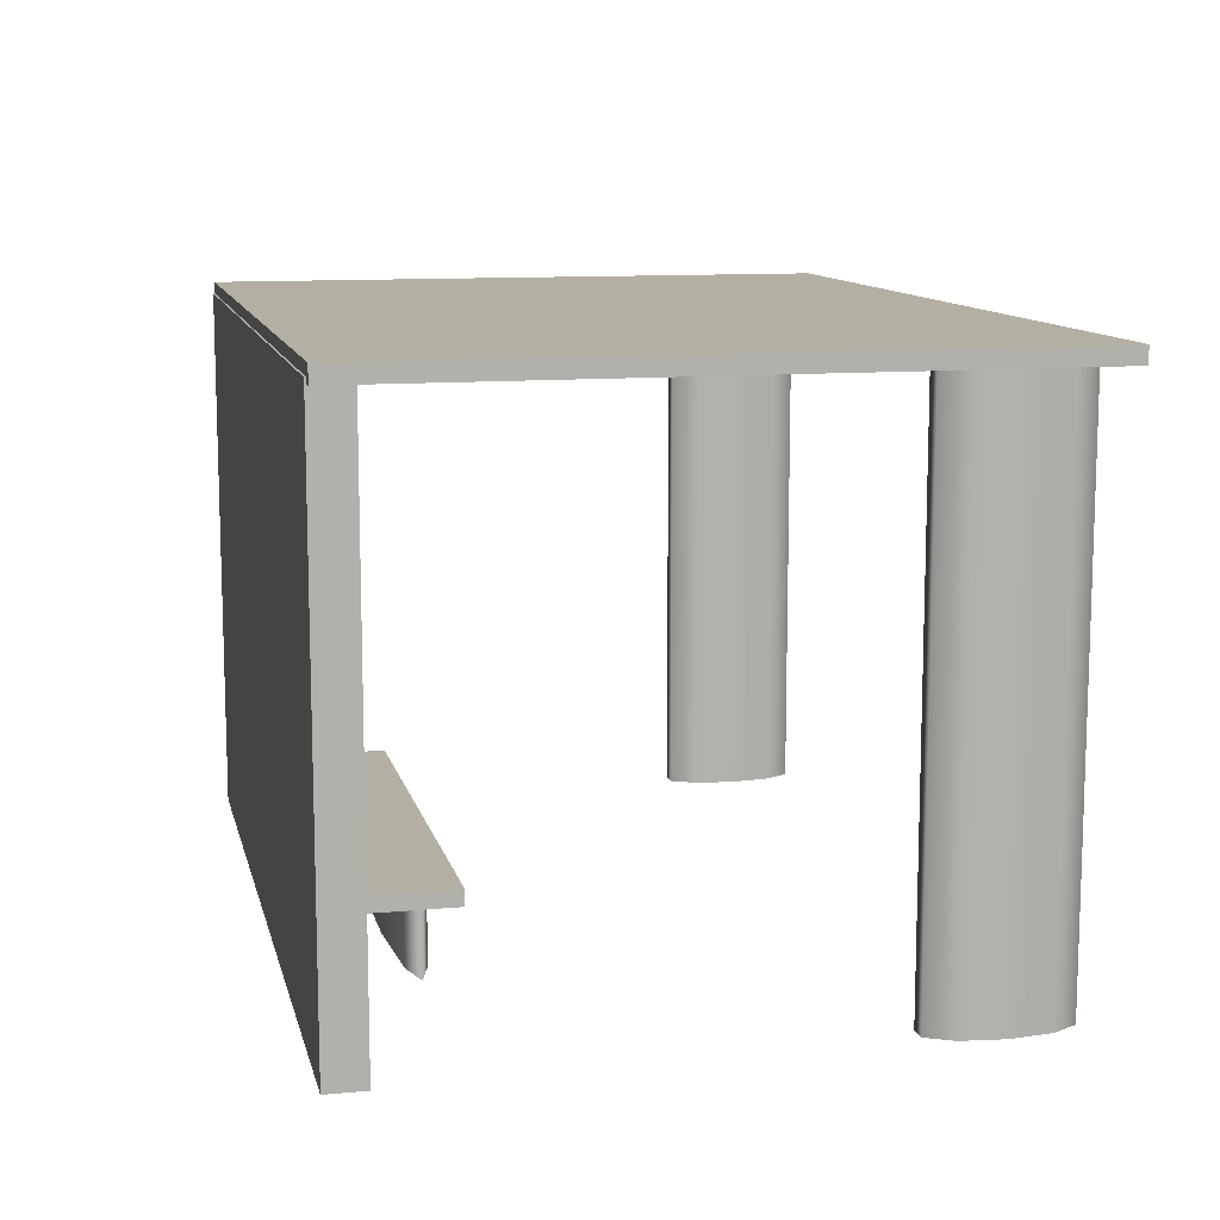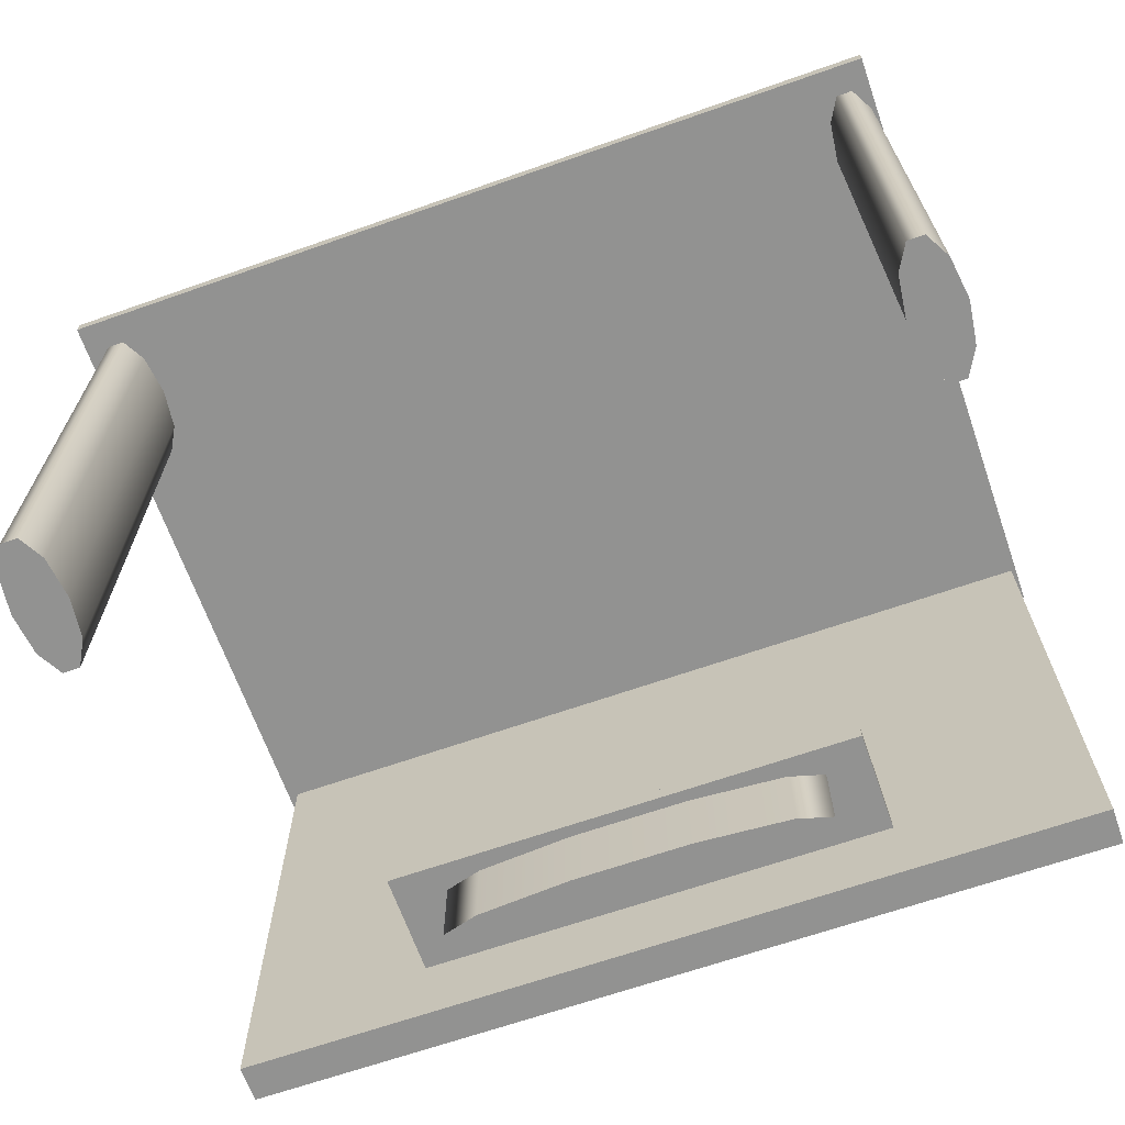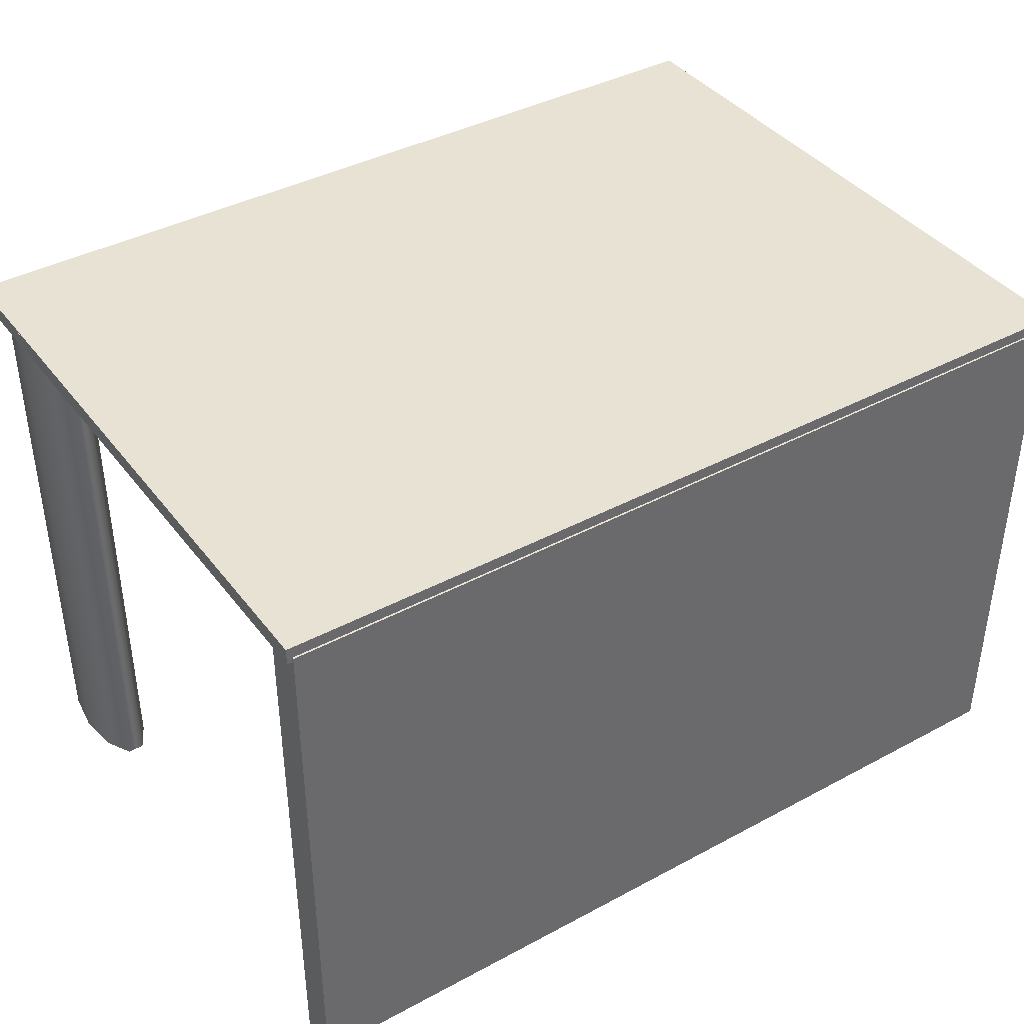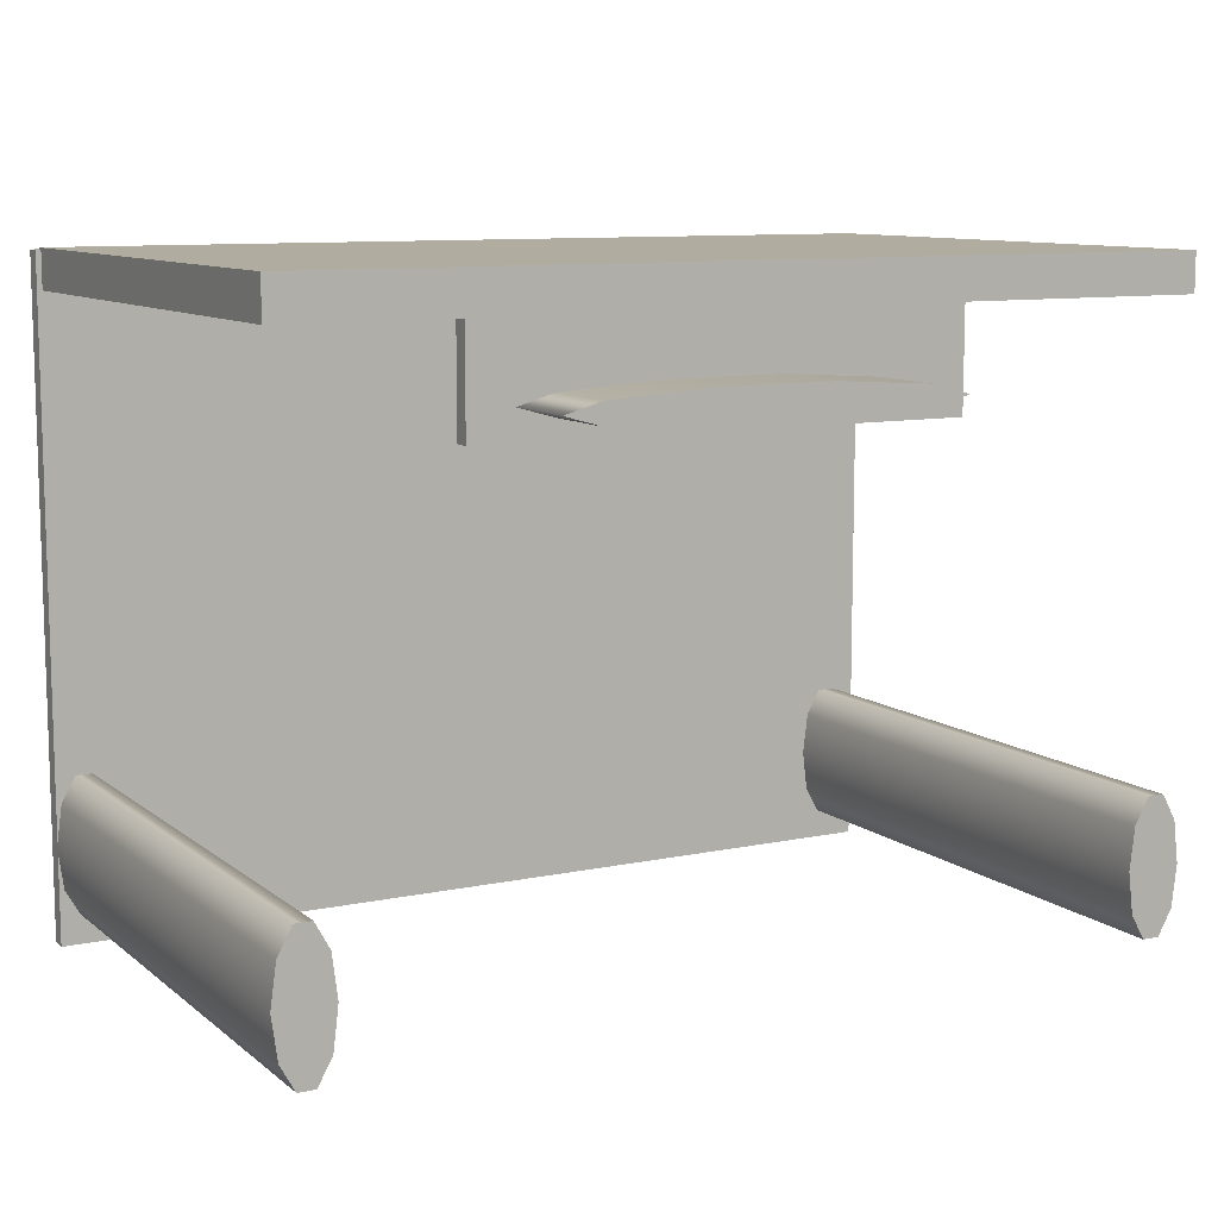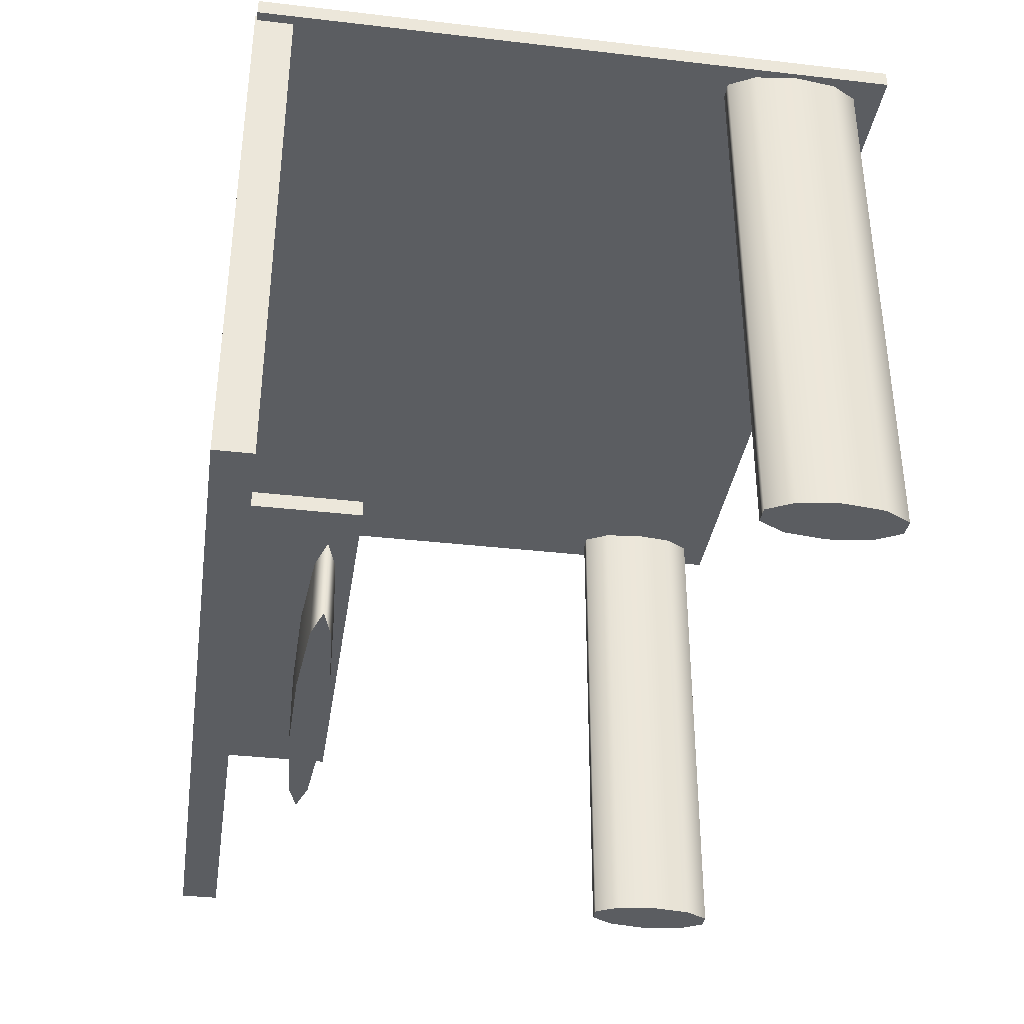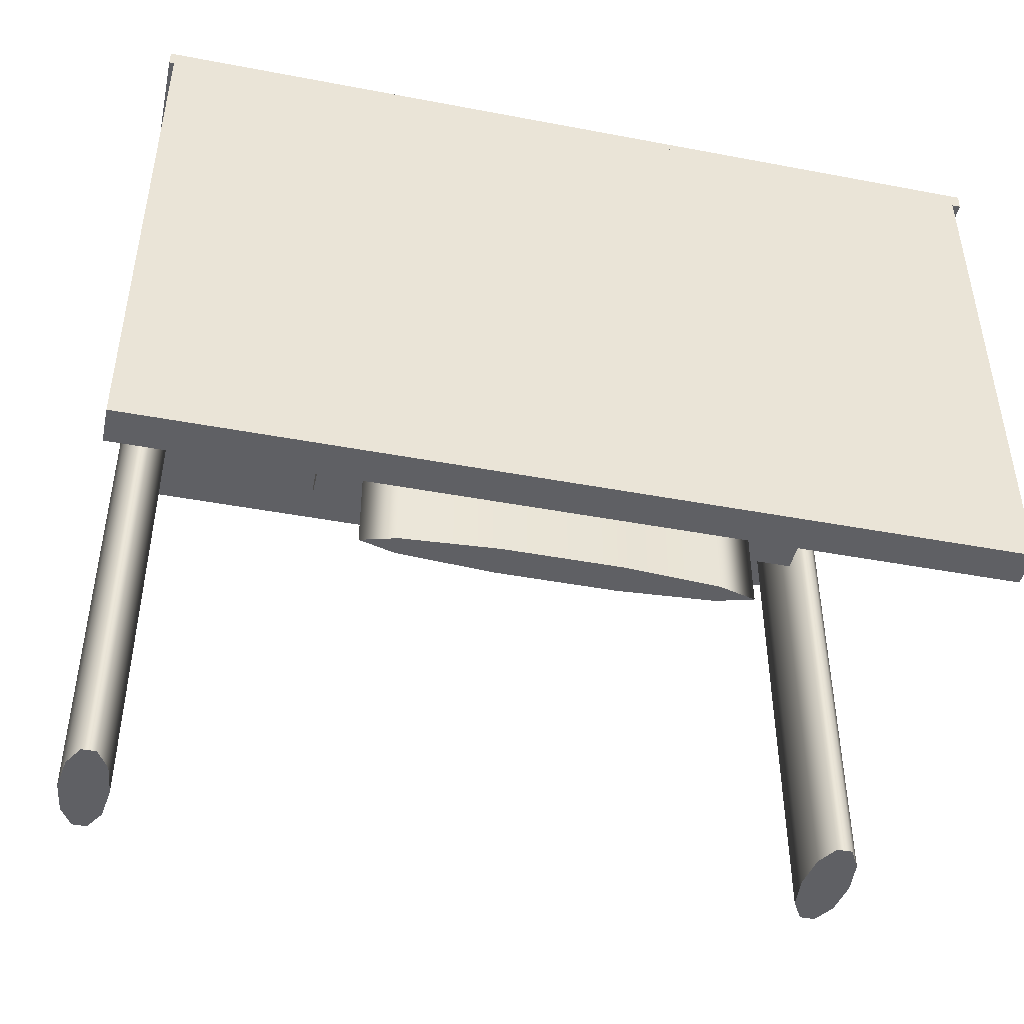
<metadata>
{"format":"obj","ext":"obj","renderer":"f3d","projection":"perspective","resolution":1024,"background":"white","views":[{"elev":11.1,"azim":77.1,"up":"+Y"},{"elev":-66.3,"azim":-160.6,"up":"+Y"},{"elev":40.0,"azim":-33.5,"up":"+Y"},{"elev":9.9,"azim":-28.6,"up":"+Z"},{"elev":-35.9,"azim":81.4,"up":"+Y"},{"elev":-44.6,"azim":-12.4,"up":"+Y"}]}
</metadata>
<code>
o 000_Merged_Objects
g Merged_Objects
v -0.741 0 -0.363
v -0.749 0 -0.428
v -0.749 0.871 -0.428
v -0.741 0.871 -0.363
v -0.771 0 -0.467
v -0.771 0.871 -0.467
v -0.797 0 -0.467
v -0.797 0.871 -0.467
v -0.819 0 -0.428
v -0.819 0.871 -0.428
v -0.828 0 -0.363
v -0.828 0.871 -0.363
v -0.819 0 -0.298
v -0.819 0.871 -0.298
v -0.797 0 -0.258
v -0.797 0.871 -0.258
v -0.771 0 -0.258
v -0.771 0.871 -0.258
v -0.749 0 -0.298
v -0.749 0.871 -0.298
v -0.784 0 -0.363
v -0.784 0.871 -0.363
v 0.542 -0 0.505
v -0.139 -0 0.475
v 0.542 -0 0.475
v -0.139 -0 0.505
v -0.819 -0 0.475
v -0.819 -0 0.505
v -0.139 -0 0.445
v 0.542 -0 0.445
v -0.819 -0 0.445
v -0.819 0.428 0.475
v -0.819 0.428 0.445
v -0.819 0.428 0.505
v -0.819 0.856 0.475
v -0.819 0.856 0.445
v -0.819 0.856 0.505
v -0.139 0.428 0.505
v 0.542 0.428 0.505
v -0.139 0.856 0.505
v 0.542 0.856 0.505
v -0.139 0.428 0.445
v 0.542 0.428 0.445
v -0.139 0.856 0.445
v 0.542 0.856 0.445
v 0.542 0.428 0.475
v 0.542 0.856 0.475
v -0.139 0.856 0.475
v 0.55 0 -0.363
v 0.542 0 -0.428
v 0.542 0.852 -0.428
v 0.55 0.852 -0.363
v 0.52 0 -0.467
v 0.52 0.852 -0.467
v 0.493 0 -0.467
v 0.493 0.852 -0.467
v 0.471 0 -0.428
v 0.471 0.852 -0.428
v 0.463 0 -0.363
v 0.463 0.852 -0.363
v 0.471 0 -0.298
v 0.471 0.852 -0.298
v 0.493 0 -0.258
v 0.493 0.852 -0.258
v 0.52 0 -0.258
v 0.52 0.852 -0.258
v 0.542 0 -0.298
v 0.542 0.852 -0.298
v 0.506 0 -0.363
v 0.506 0.852 -0.363
v 0.558 0.848 0.502
v -0.135 0.848 -0.006
v 0.558 0.848 -0.006
v -0.135 0.848 0.502
v -0.827 0.848 -0.006
v -0.827 0.848 0.502
v -0.135 0.848 -0.513
v 0.558 0.848 -0.513
v -0.827 0.848 -0.513
v -0.827 0.861 -0.006
v -0.827 0.861 -0.513
v -0.827 0.861 0.502
v -0.827 0.874 -0.006
v -0.827 0.874 -0.513
v -0.827 0.874 0.502
v -0.135 0.861 0.502
v 0.558 0.861 0.502
v -0.135 0.874 0.502
v 0.558 0.874 0.502
v -0.135 0.861 -0.513
v 0.558 0.861 -0.513
v -0.135 0.874 -0.513
v 0.558 0.874 -0.513
v 0.558 0.861 -0.006
v 0.558 0.874 -0.006
v -0.135 0.874 -0.006
v 0.167 -0 0.324
v 0.109 -0 0.308
v 0.109 0.126 0.308
v 0.167 0.126 0.324
v -0.042 -0 0.298
v -0.042 0.126 0.298
v -0.229 -0 0.298
v -0.229 0.126 0.298
v -0.38 -0 0.308
v -0.38 0.126 0.308
v -0.437 -0 0.324
v -0.437 0.126 0.324
v -0.38 -0 0.34
v -0.38 0.126 0.34
v -0.229 -0 0.35
v -0.229 0.126 0.35
v -0.042 -0 0.35
v -0.042 0.126 0.35
v 0.109 -0 0.34
v 0.109 0.126 0.34
v -0.135 -0 0.324
v -0.135 0.126 0.324
v 0.248 0.126 0.363
v -0.129 0.126 0.363
v 0.248 0.126 0.279
v -0.129 0.126 0.279
v -0.506 0.126 0.363
v -0.506 0.126 0.279
v 0.248 0.126 0.447
v -0.129 0.126 0.447
v -0.506 0.126 0.447
v -0.506 0.138 0.447
v -0.506 0.138 0.363
v -0.506 0.138 0.279
v -0.506 0.151 0.447
v -0.506 0.151 0.363
v -0.506 0.151 0.279
v -0.129 0.138 0.279
v 0.248 0.138 0.279
v -0.129 0.151 0.279
v 0.248 0.151 0.279
v 0.248 0.138 0.447
v -0.129 0.138 0.447
v 0.248 0.151 0.447
v -0.129 0.151 0.447
v 0.248 0.138 0.363
v 0.248 0.151 0.363
v -0.129 0.151 0.363
f 2 3 4 1
f 5 6 3 2
f 7 8 6 5
f 9 10 8 7
f 11 12 10 9
f 13 14 12 11
f 15 16 14 13
f 17 18 16 15
f 19 20 18 17
f 1 4 20 19
f 2 1 21
f 5 2 21
f 7 5 21
f 9 7 21
f 11 9 21
f 13 11 21
f 15 13 21
f 17 15 21
f 19 17 21
f 1 19 21
f 22 4 3
f 22 3 6
f 22 6 8
f 22 8 10
f 22 10 12
f 22 12 14
f 22 14 16
f 22 16 18
f 22 18 20
f 22 20 4
f 25 23 26 24
f 24 26 28 27
f 30 25 24 29
f 29 24 27 31
f 33 31 27 32
f 32 27 28 34
f 36 33 32 35
f 35 32 34 37
f 34 28 26 38
f 38 26 23 39
f 37 34 38 40
f 40 38 39 41
f 43 30 29 42
f 42 29 31 33
f 45 43 42 44
f 44 42 33 36
f 39 23 25 46
f 46 25 30 43
f 41 39 46 47
f 47 46 43 45
f 35 37 40 48
f 48 40 41 47
f 36 35 48 44
f 44 48 47 45
f 50 51 52 49
f 53 54 51 50
f 55 56 54 53
f 57 58 56 55
f 59 60 58 57
f 61 62 60 59
f 63 64 62 61
f 65 66 64 63
f 67 68 66 65
f 49 52 68 67
f 50 49 69
f 53 50 69
f 55 53 69
f 57 55 69
f 59 57 69
f 61 59 69
f 63 61 69
f 65 63 69
f 67 65 69
f 49 67 69
f 70 52 51
f 70 51 54
f 70 54 56
f 70 56 58
f 70 58 60
f 70 60 62
f 70 62 64
f 70 64 66
f 70 66 68
f 70 68 52
f 73 71 74 72
f 72 74 76 75
f 78 73 72 77
f 77 72 75 79
f 81 79 75 80
f 80 75 76 82
f 84 81 80 83
f 83 80 82 85
f 82 76 74 86
f 86 74 71 87
f 85 82 86 88
f 88 86 87 89
f 91 78 77 90
f 90 77 79 81
f 93 91 90 92
f 92 90 81 84
f 87 71 73 94
f 94 73 78 91
f 89 87 94 95
f 95 94 91 93
f 83 85 88 96
f 96 88 89 95
f 84 83 96 92
f 92 96 95 93
f 98 99 100 97
f 101 102 99 98
f 103 104 102 101
f 105 106 104 103
f 107 108 106 105
f 109 110 108 107
f 111 112 110 109
f 113 114 112 111
f 115 116 114 113
f 97 100 116 115
f 98 97 117
f 101 98 117
f 103 101 117
f 105 103 117
f 107 105 117
f 109 107 117
f 111 109 117
f 113 111 117
f 115 113 117
f 97 115 117
f 118 100 99
f 118 99 102
f 118 102 104
f 118 104 106
f 118 106 108
f 118 108 110
f 118 110 112
f 118 112 114
f 118 114 116
f 118 116 100
f 120 122 121 119
f 123 124 122 120
f 126 120 119 125
f 127 123 120 126
f 129 123 127 128
f 130 124 123 129
f 132 129 128 131
f 133 130 129 132
f 134 122 124 130
f 135 121 122 134
f 136 134 130 133
f 137 135 134 136
f 139 126 125 138
f 128 127 126 139
f 141 139 138 140
f 131 128 139 141
f 142 119 121 135
f 138 125 119 142
f 143 142 135 137
f 140 138 142 143
f 144 136 133 132
f 143 137 136 144
f 141 144 132 131
f 140 143 144 141

</code>
